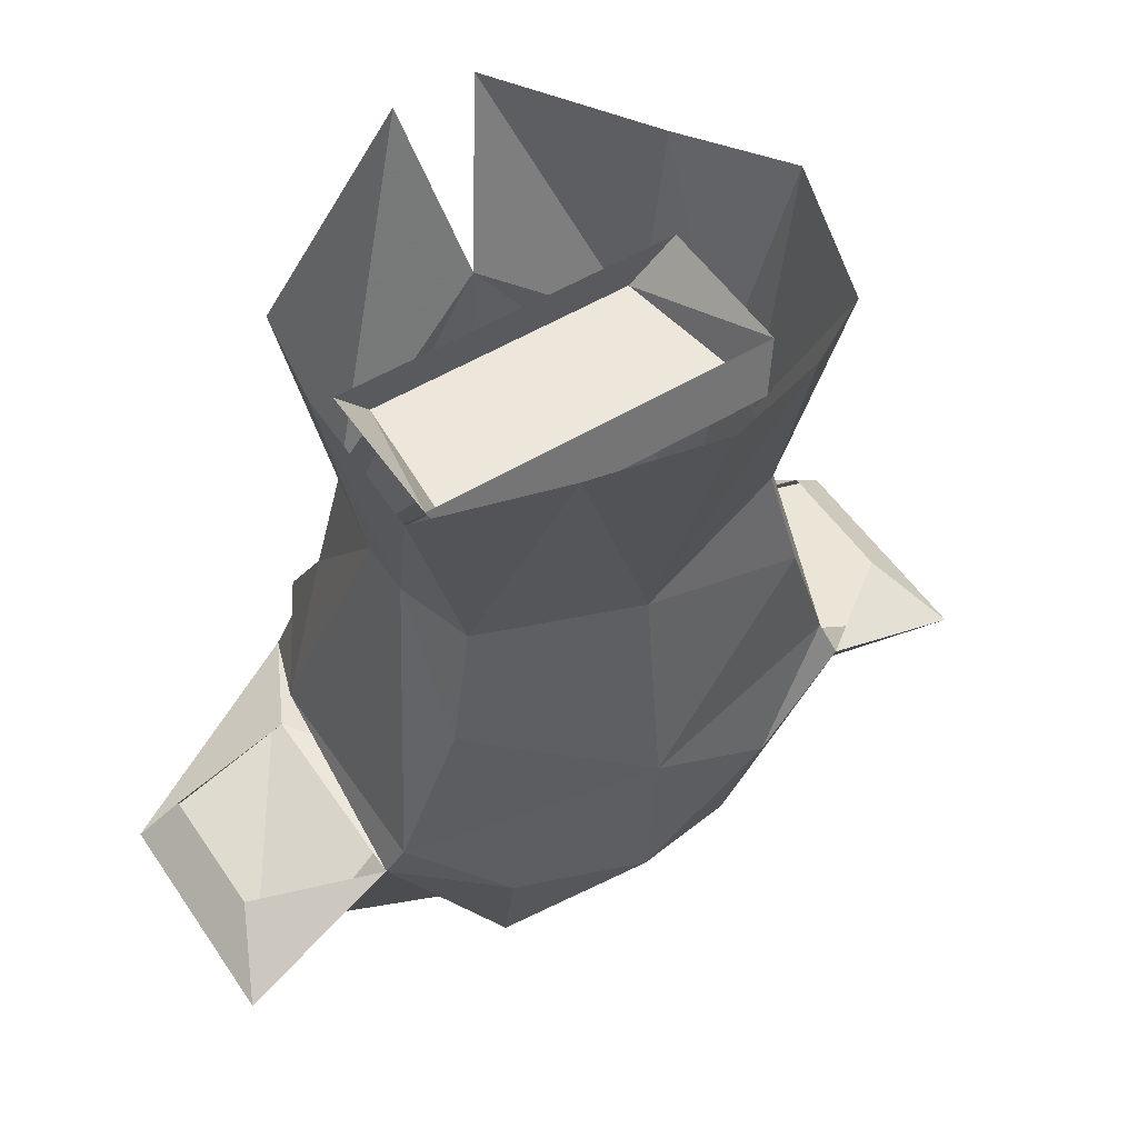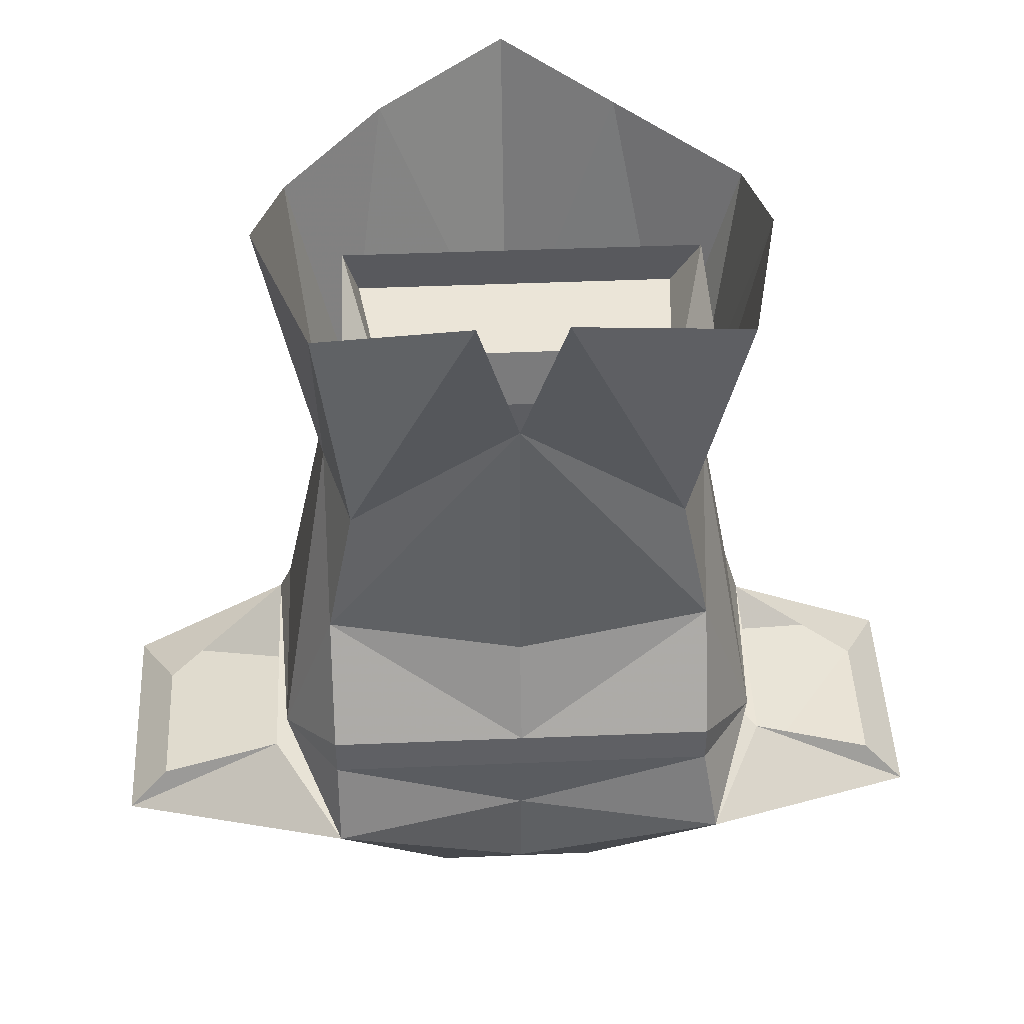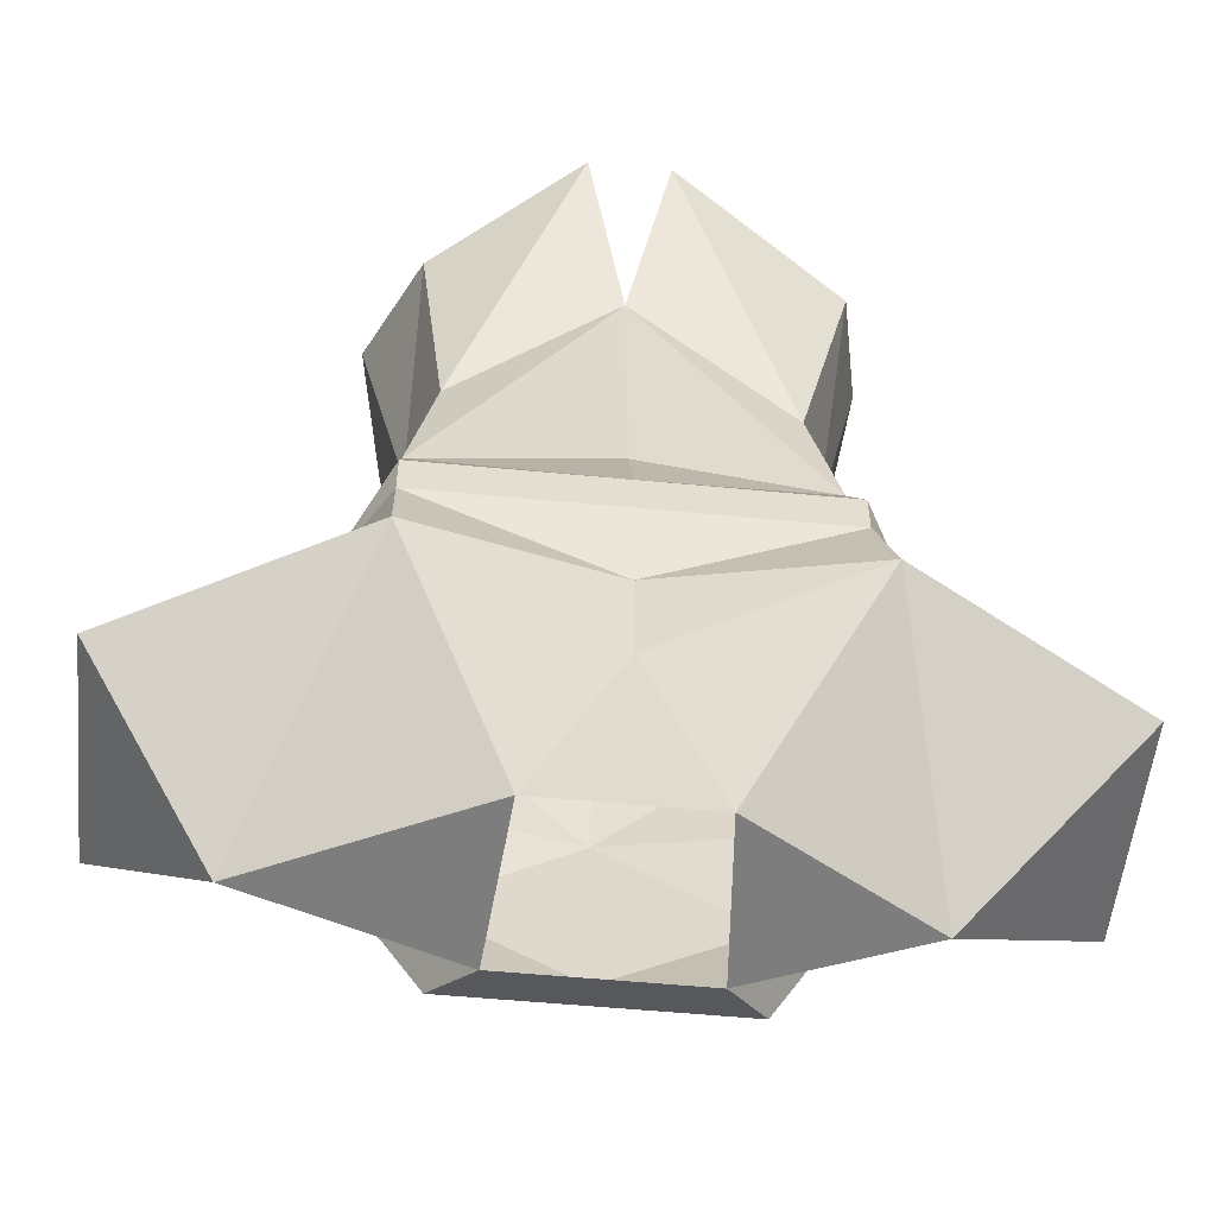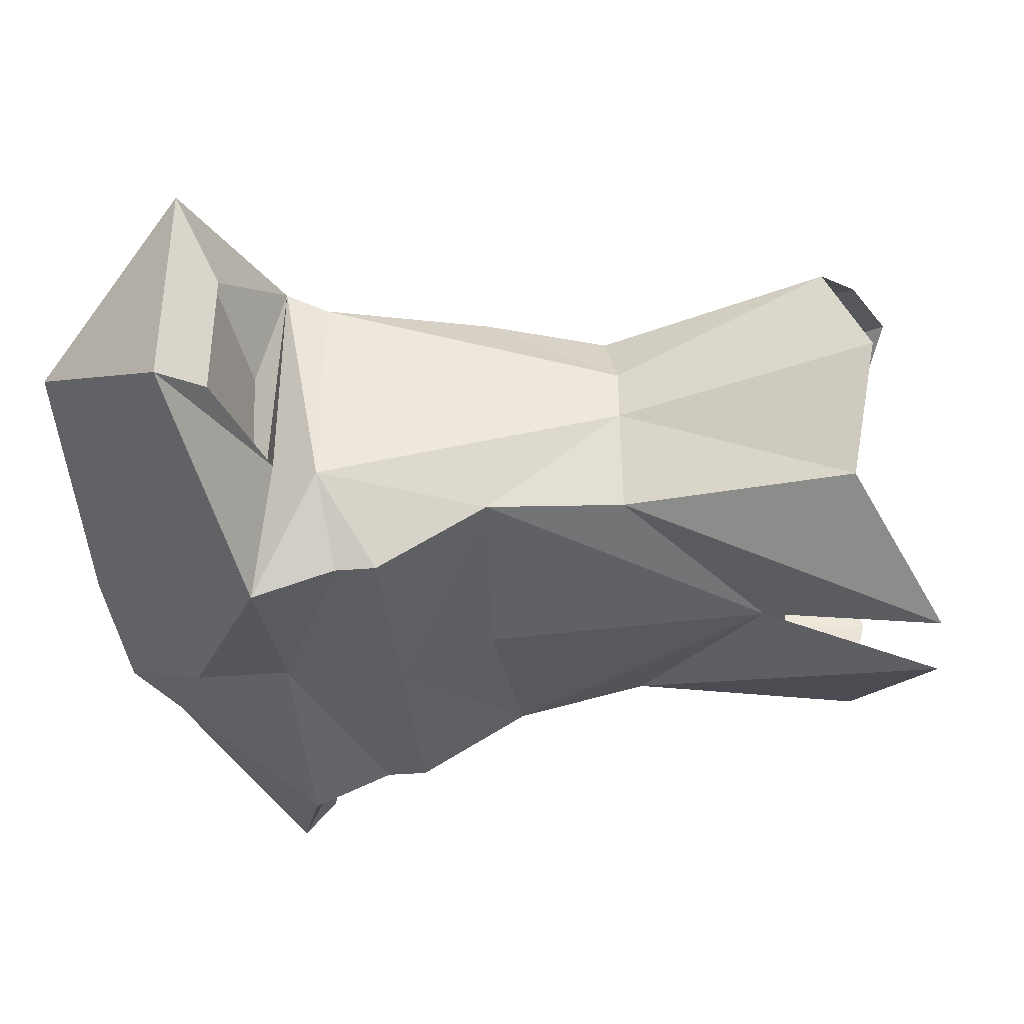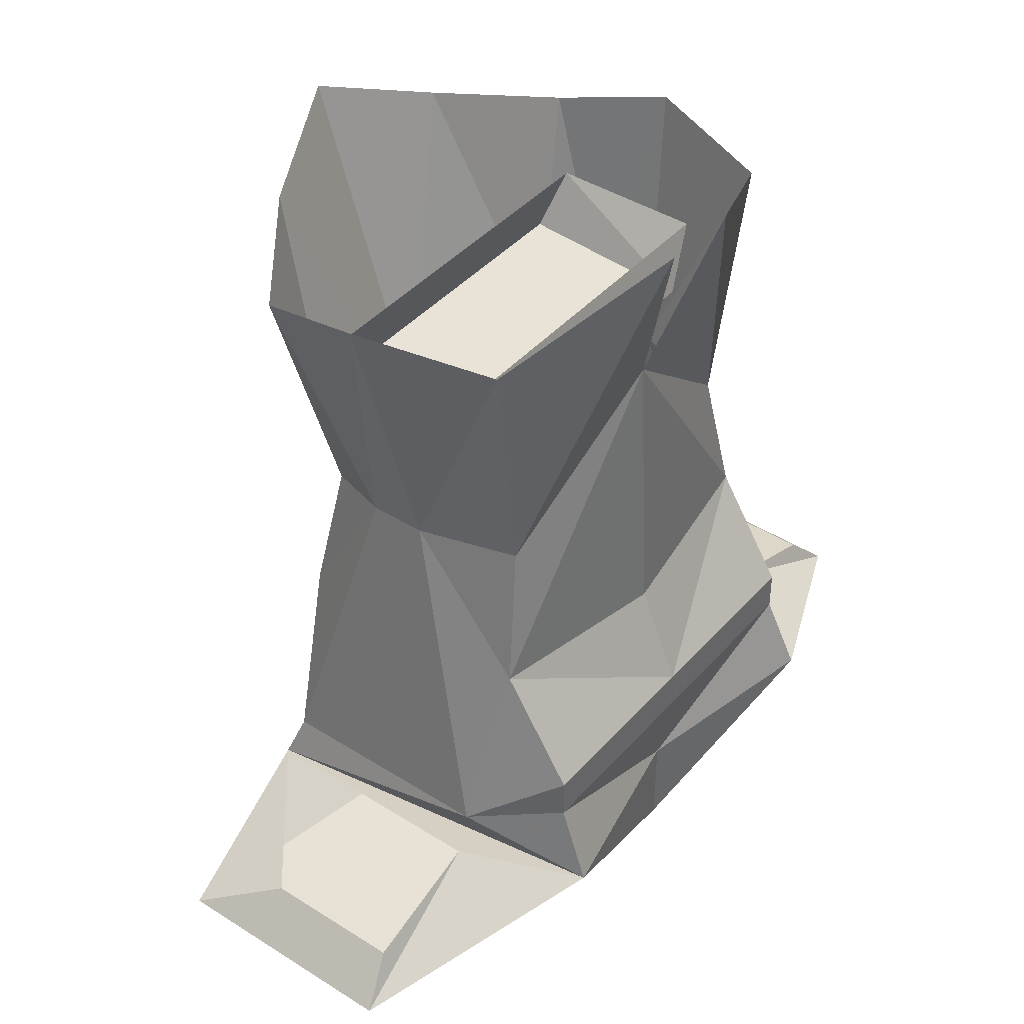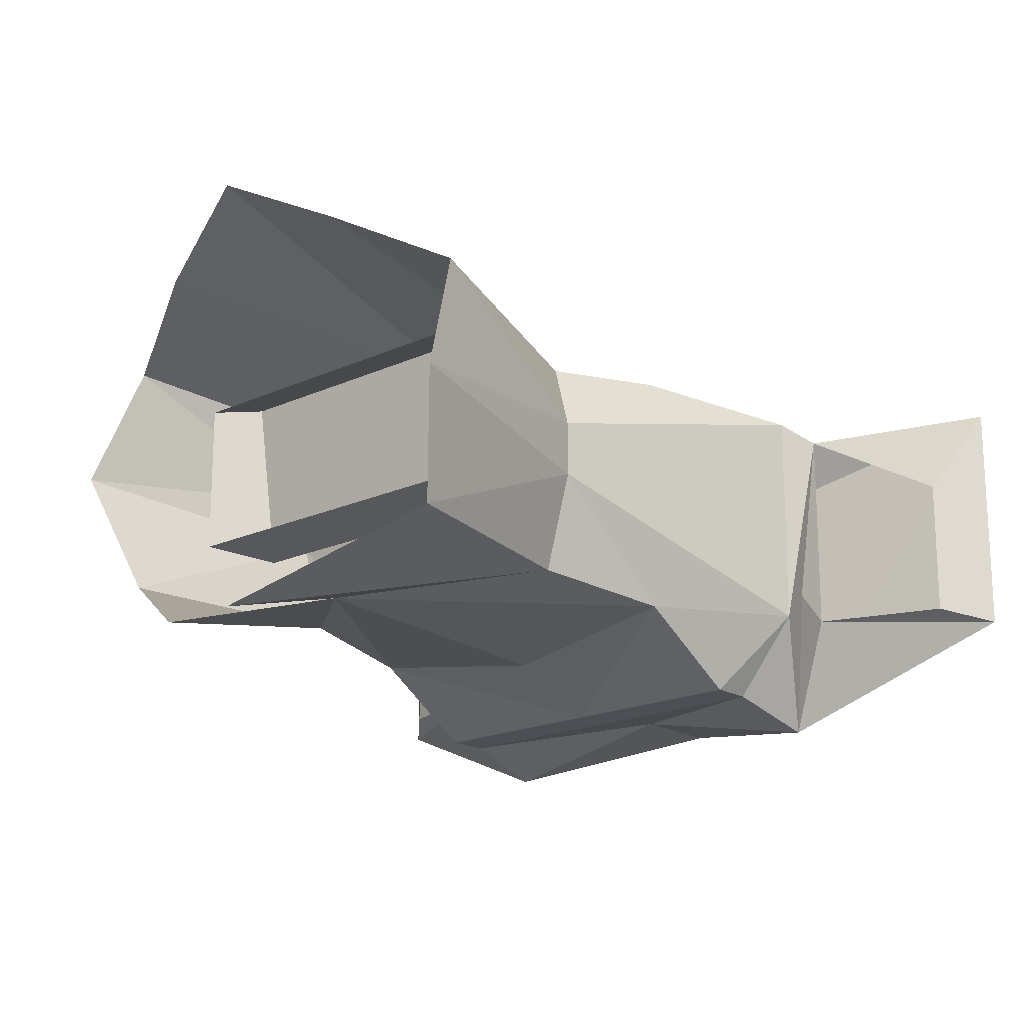
<metadata>
{"format":"obj","ext":"obj","renderer":"f3d","projection":"perspective","resolution":1024,"background":"white","views":[{"elev":52.4,"azim":-33.2,"up":"+Y"},{"elev":45.8,"azim":177.3,"up":"+Y"},{"elev":-54.5,"azim":174.2,"up":"+Y"},{"elev":-38.3,"azim":95.7,"up":"+Z"},{"elev":41.7,"azim":127.4,"up":"+Y"},{"elev":-18.4,"azim":-138.3,"up":"+Z"}]}
</metadata>
<code>
v 0.07812 -0.9922 -0.05469
v 0.1016 -0.9609 0.03906
v 0.09375 -0.9922 0.04688
v -0.08594 -0.9922 0.04688
v -0.07812 -0.9922 -0.05469
v -0.1016 -0.9609 -0.04688
v 0.1016 -0.9609 -0.04688
v -0.1016 -0.9609 0.03906
v 0.1172 -1.055 -0.02344
v 0.1016 -1.055 -0.07812
v 0.1172 -0.9219 -0.07812
v 0.1484 -0.9062 -0.007812
v 0.1172 -1.055 0.007812
v 0.1484 -1.227 0.04688
v 0.1484 -1.227 -0.07812
v 0.1172 -1.133 -0.08594
v 0.007812 -0.9766 -0.09375
v 0.03125 -0.875 -0.125
v -0.1172 -0.9219 -0.07812
v -0.08594 -1.055 -0.07812
v -0.1016 -1.055 -0.02344
v -0.1328 -0.9062 -0.007812
v -0.1016 -1.055 0.007812
v -0.125 -0.9297 0.0625
v -0.08594 -1.062 0.04688
v -0.05469 -0.9062 0.1016
v 0.007812 -1.078 0.07031
v 0.007812 -0.8828 0.1328
v 0.07812 -0.9062 0.1016
v 0.1016 -1.062 0.04688
v 0.1328 -0.9297 0.0625
v 0.007812 -1.219 -0.125
v 0.007812 -1.195 -0.125
v 0.1172 -1.219 -0.125
v 0.007812 -1.266 -0.1172
v -0.1016 -1.219 -0.125
v -0.1016 -1.195 -0.125
v -0.1016 -1.133 -0.08594
v 0.007812 -1.141 -0.1016
v 0.1172 -1.195 -0.125
v 0.1172 -1.266 -0.1406
v 0.007812 -1.32 -0.1172
v -0.1094 -1.266 -0.1406
v -0.1328 -1.227 -0.07812
v -0.01562 -0.875 -0.125
v 0.007812 -1.211 0.08594
v 0.1172 -1.133 0.05469
v 0.09375 -1.281 0.07031
v 0.1562 -1.25 0.05469
v 0.05469 -1.375 -0.07812
v -0.03906 -1.375 -0.07812
v -0.1406 -1.383 -0.02344
v -0.2344 -1.297 -0.08594
v -0.1406 -1.25 -0.07812
v -0.08594 -1.25 0
v -0.2344 -1.297 0.04688
v -0.2109 -1.273 -0.07812
v -0.1016 -1.133 0.05469
v -0.1328 -1.227 0.04688
v -0.07812 -1.281 0.07031
v 0.007812 -1.32 0.07812
v 0.08594 -1.367 0.04688
v 0.0625 -1.383 0.01562
v 0.1797 -1.383 -0.02344
v 0.25 -1.297 0.04688
v 0.2266 -1.273 0
v 0.2266 -1.273 -0.07812
v 0.25 -1.297 -0.08594
v 0.1562 -1.25 -0.07812
v 0.1172 -1.266 0
v 0.1562 -1.25 0
v 0.1562 -1.25 0.01562
v -0.1406 -1.25 0.01562
v -0.1406 -1.25 0.03906
v -0.2109 -1.273 0
v -0.1406 -1.25 0
v -0.04688 -1.383 0.01562
v -0.07031 -1.367 0.04688
v 0.007812 -1.367 0.04688
f 1 2 3
f 1 3 4
f 1 4 5
f 1 5 6
f 1 6 7
f 1 7 2
f 8 4 3
f 8 3 2
f 8 6 5
f 8 5 4
f 9 10 11
f 9 11 12
f 9 12 13
f 9 13 14
f 9 14 15
f 9 15 16
f 9 16 10
f 10 16 17
f 10 17 18
f 10 18 11
f 19 20 21
f 19 21 22
f 22 21 23
f 22 23 24
f 24 23 25
f 24 25 26
f 26 25 27
f 26 27 28
f 28 27 29
f 29 27 30
f 29 30 31
f 31 30 13
f 31 13 12
f 32 33 34
f 32 36 33
f 33 36 37
f 33 37 38
f 33 38 39
f 33 39 16
f 33 16 40
f 33 40 34
f 34 40 15
f 36 44 37
f 37 44 38
f 38 44 21
f 38 21 20
f 38 20 17
f 38 17 39
f 39 17 16
f 20 19 45
f 20 45 17
f 27 46 47
f 27 47 30
f 30 47 13
f 13 47 14
f 14 47 46
f 58 46 27
f 58 27 25
f 58 25 23
f 58 23 59
f 58 59 46
f 16 15 40
f 44 59 23
f 44 23 21
f 32 34 35
f 32 35 36
f 34 15 41
f 34 41 35
f 35 41 42
f 35 42 43
f 35 43 36
f 36 43 44
f 14 46 48
f 14 48 49
f 14 49 15
f 15 49 41
f 41 49 50
f 41 50 42
f 42 50 51
f 42 51 43
f 43 51 52
f 43 52 53
f 43 53 54
f 43 54 55
f 43 55 56
f 43 56 53
f 53 56 57
f 53 57 54
f 46 59 60
f 46 60 61
f 46 61 48
f 48 61 62
f 48 62 49
f 49 62 63
f 49 63 64
f 49 64 65
f 49 65 66
f 66 65 67
f 67 65 68
f 67 68 69
f 69 68 41
f 69 41 70
f 69 70 71
f 71 70 72
f 72 70 49
f 49 70 65
f 65 70 41
f 65 41 68
f 50 64 63
f 64 50 41
f 64 41 68
f 64 68 65
f 55 73 74
f 55 74 56
f 56 74 75
f 56 75 57
f 76 73 55
f 76 55 54
f 77 52 51
f 52 77 74
f 52 74 56
f 52 56 53
f 74 59 44
f 74 44 43
f 74 43 51
f 74 51 77
f 74 77 78
f 74 78 60
f 74 60 59
f 61 79 62
f 62 79 63
f 63 79 77
f 77 79 78
f 78 79 61
f 78 61 60
f 49 63 50

</code>
